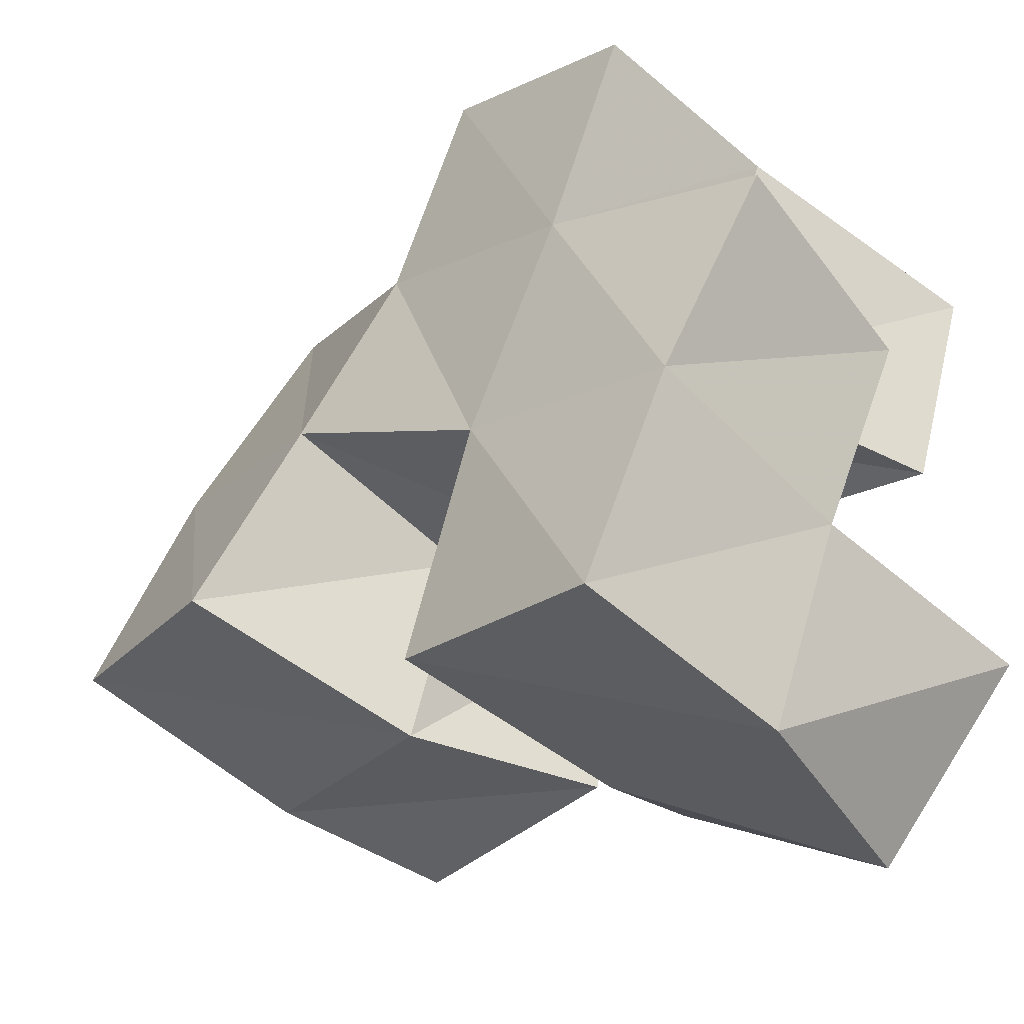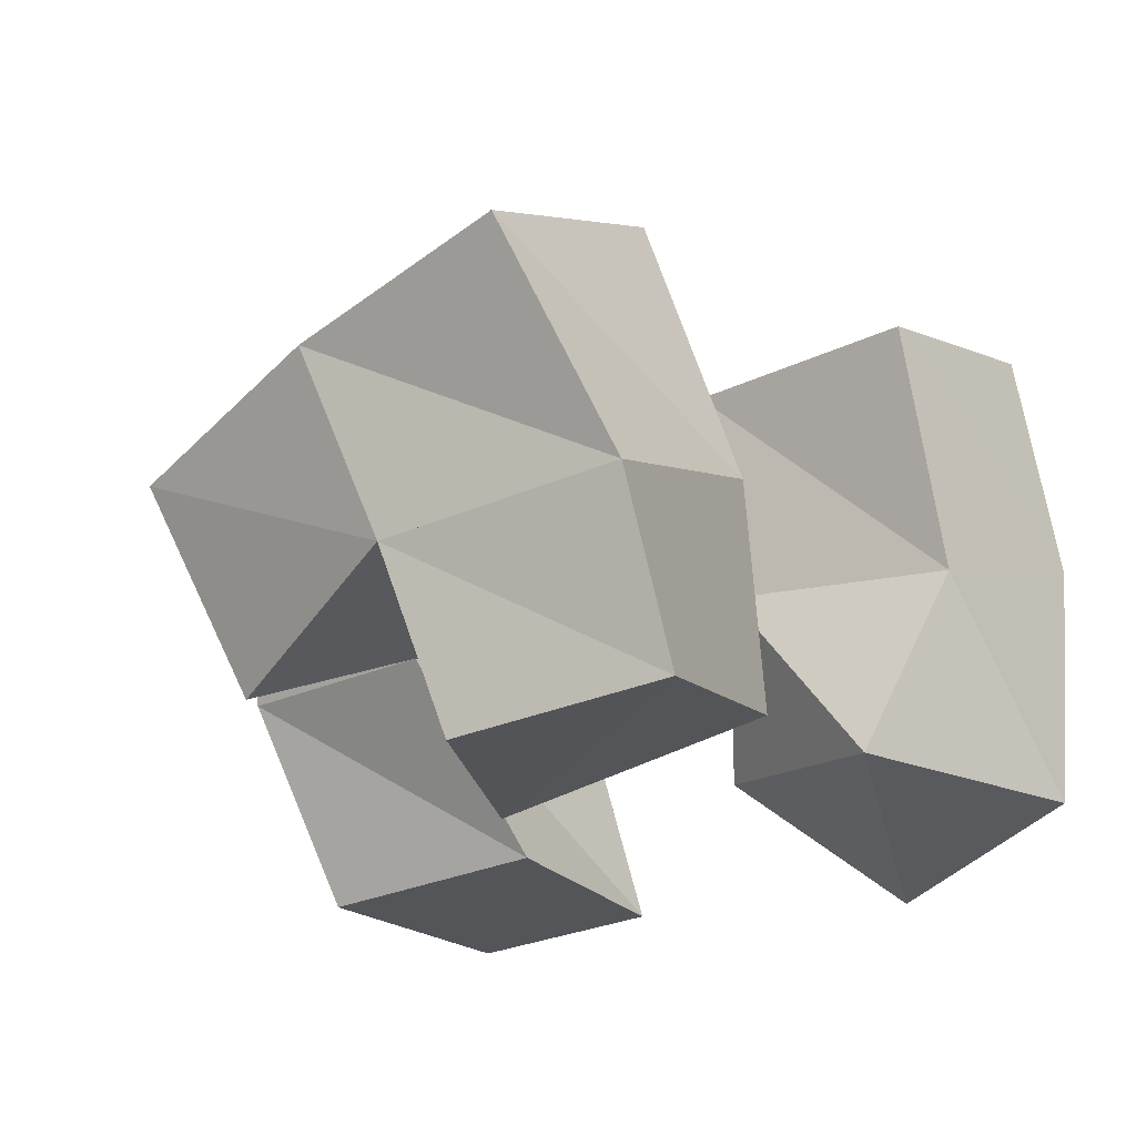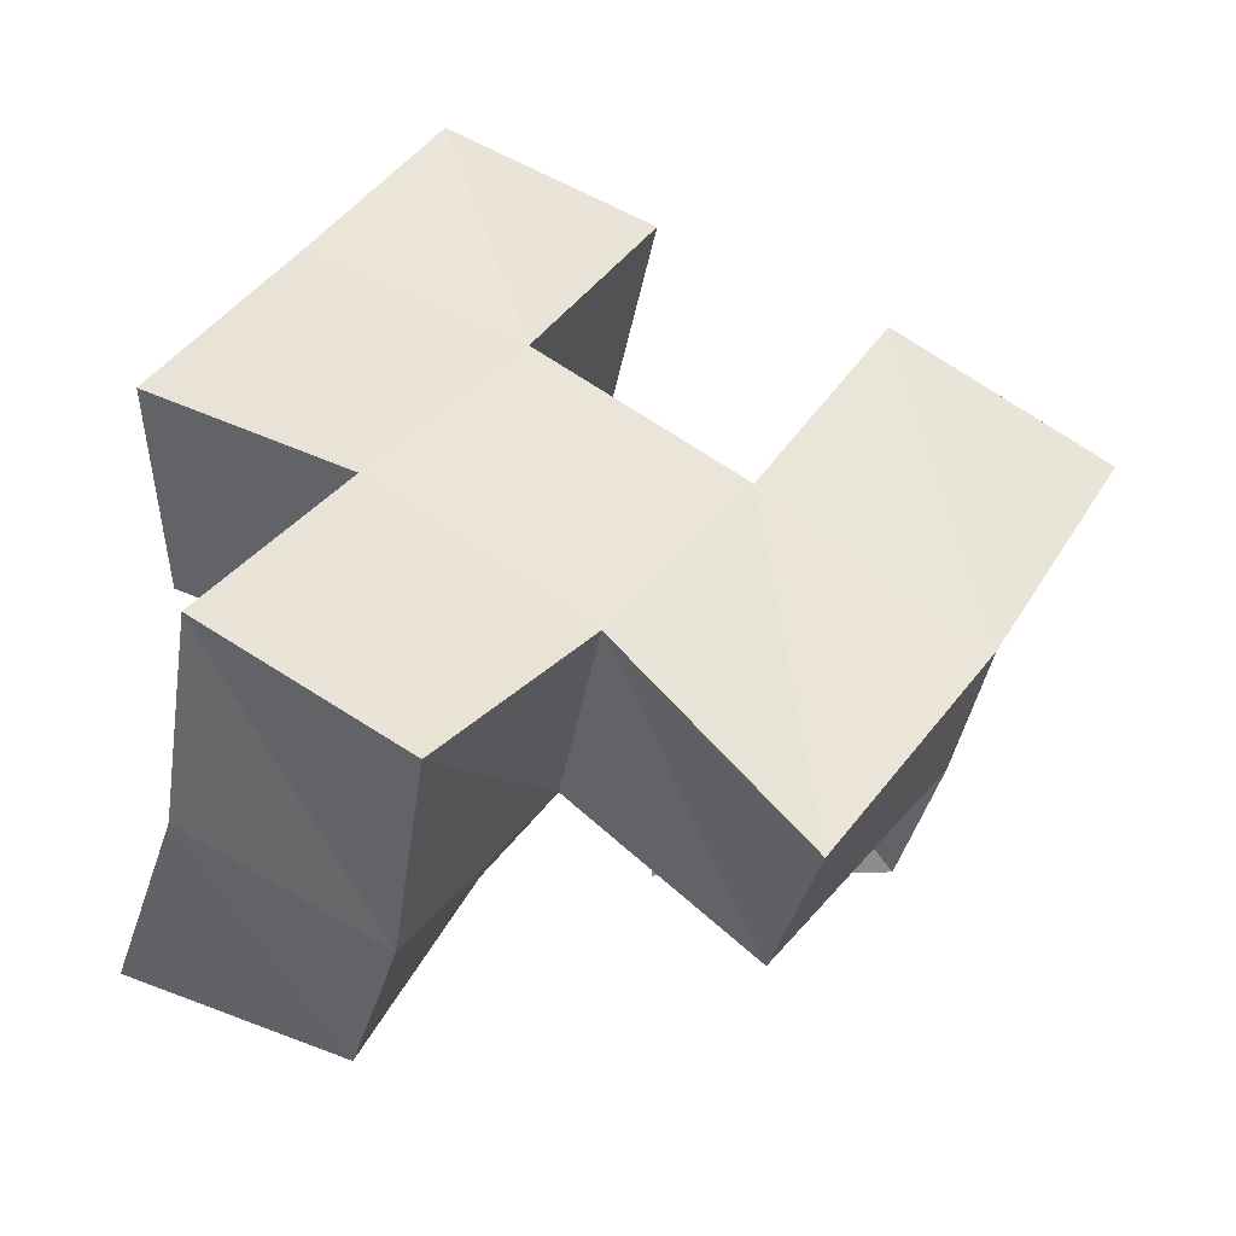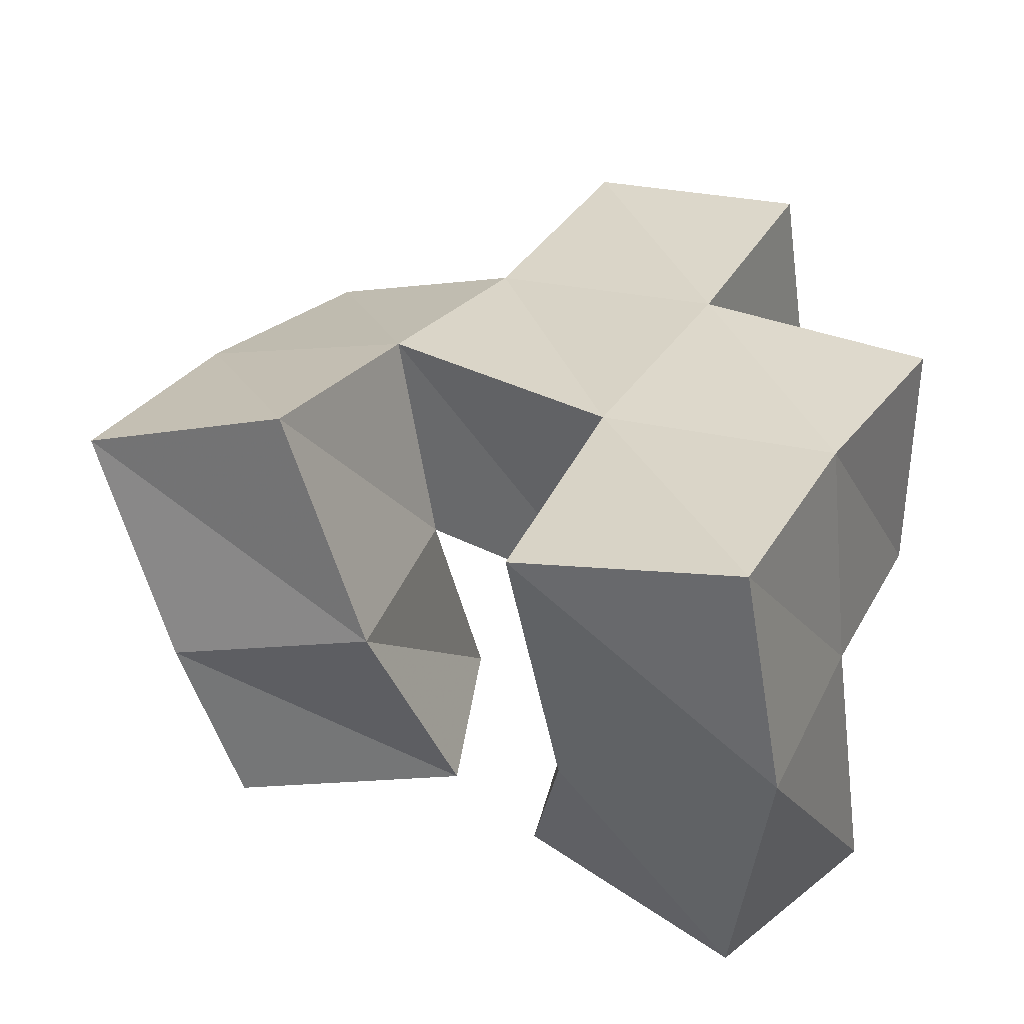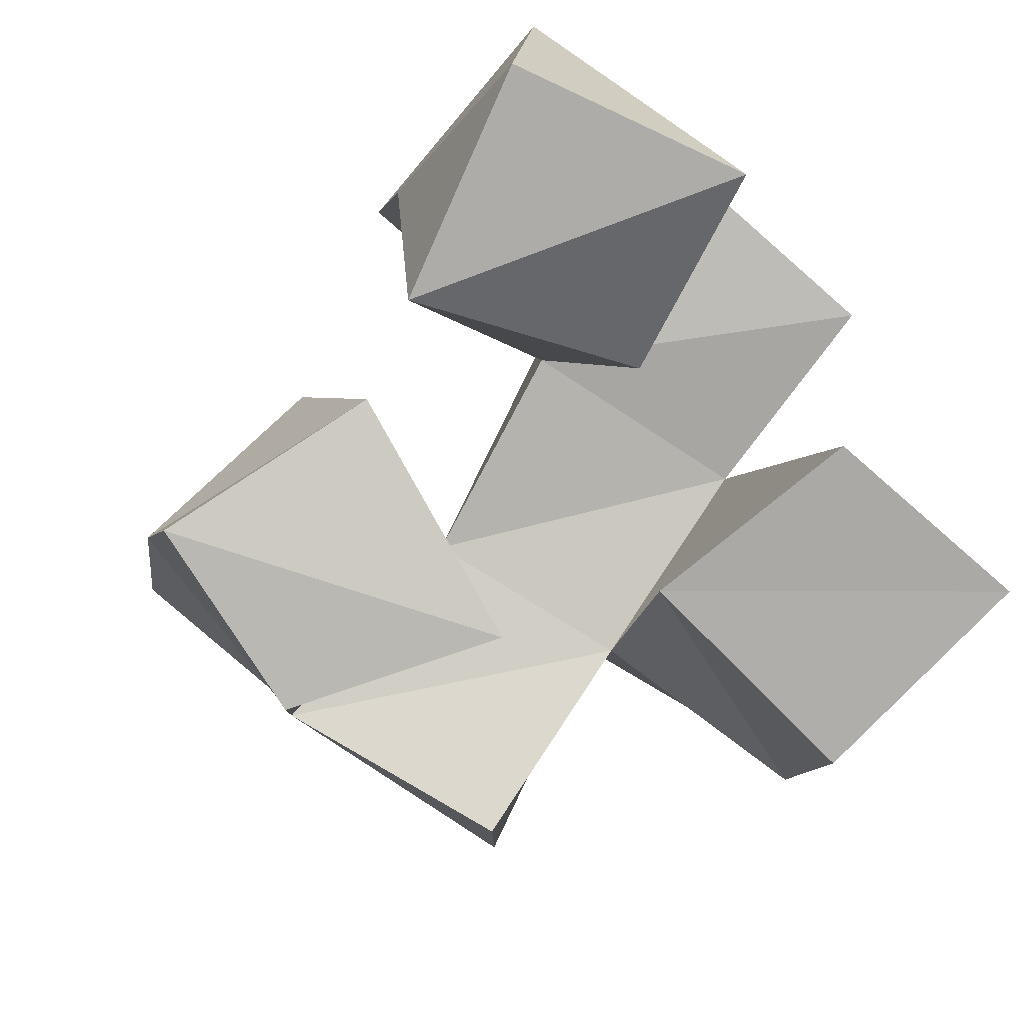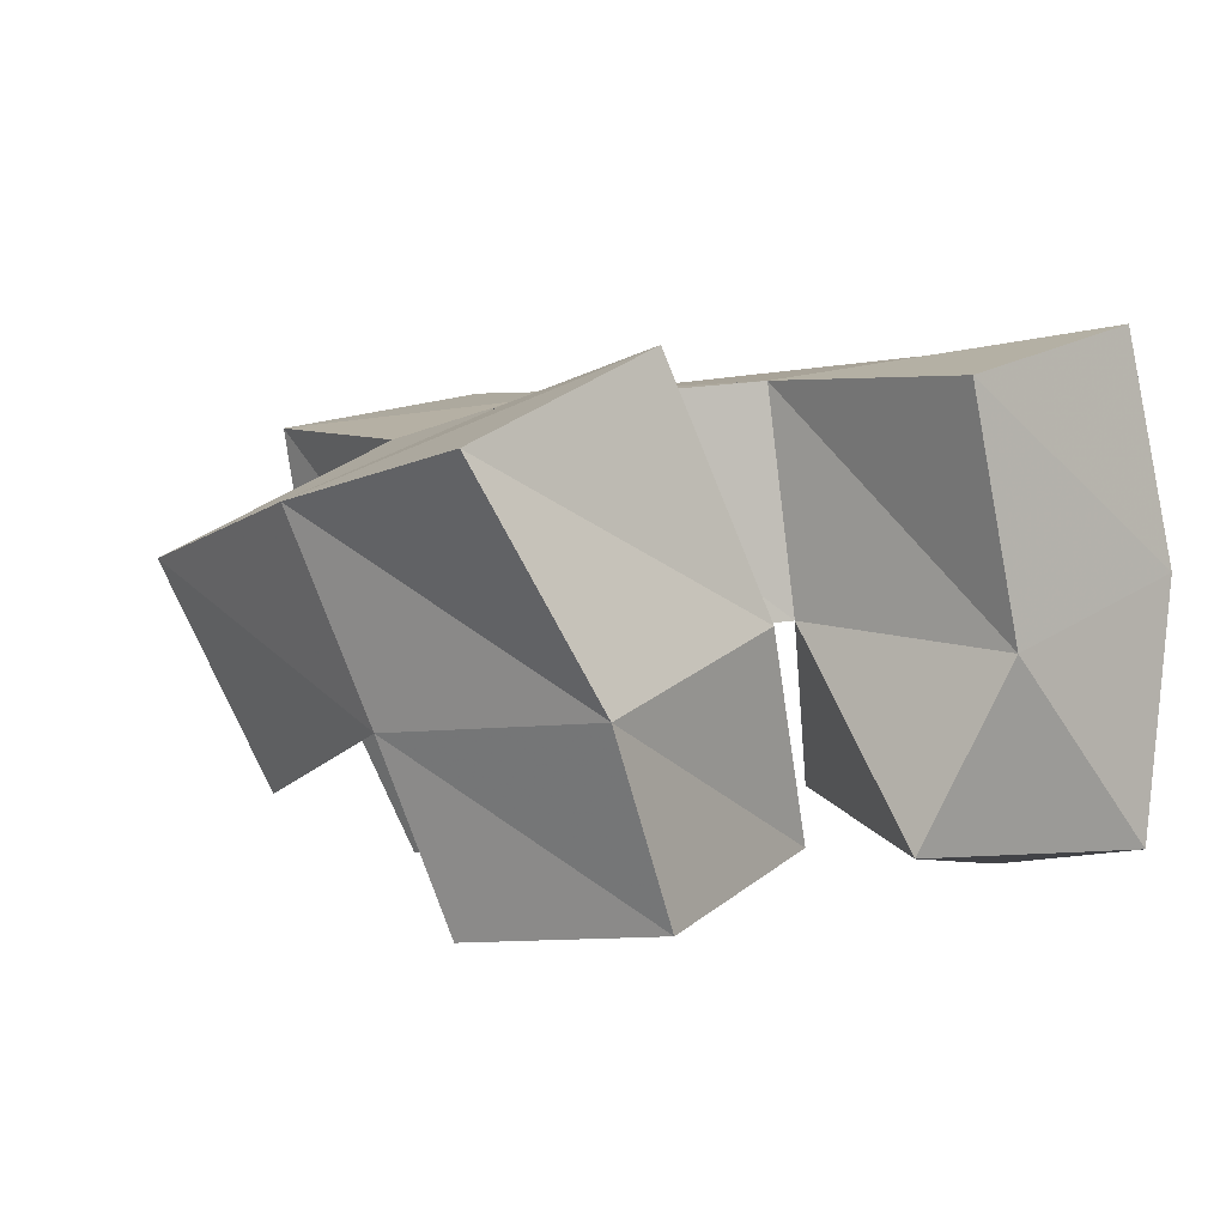
<metadata>
{"format":"obj","ext":"obj","renderer":"f3d","projection":"perspective","resolution":1024,"background":"white","views":[{"elev":-41.1,"azim":-144.6,"up":"+Z"},{"elev":-23.0,"azim":114.4,"up":"+Y"},{"elev":37.4,"azim":12.4,"up":"+Y"},{"elev":38.5,"azim":-172.9,"up":"+Y"},{"elev":-76.5,"azim":-147.1,"up":"+Y"},{"elev":3.0,"azim":121.2,"up":"+Y"}]}
</metadata>
<code>
v -0.2183 0.1095 0.9204
v -0.2255 0.1634 0.9182
v -0.1741 0.1108 0.9491
v -0.181 0.1495 0.9316
v -0.246 0.1 0.9637
v -0.238 0.1581 0.9645
v -0.2063 0.1191 0.9887
v -0.187 0.1539 0.9812
v -0.1549 0.1143 0.9622
v -0.1362 0.156 0.959
v -0.1051 0.1052 0.9613
v -0.09131 0.1422 0.9653
v -0.1527 0.1 1.018
v -0.1443 0.151 1.005
v -0.1057 0.1 1.006
v -0.09617 0.1374 1.017
v -0.2337 0.1007 1.022
v -0.2075 0.1527 1.027
v -0.1855 0.1021 1.028
v -0.1649 0.1426 1.045
v -0.2468 0.1 1.067
v -0.2272 0.153 1.079
v -0.1965 0.1 1.079
v -0.1819 0.1447 1.094
v -0.2166 0.2117 0.9242
v -0.1695 0.2006 0.936
v -0.2324 0.2074 0.9703
v -0.1839 0.2008 0.9858
v -0.1177 0.2049 0.9713
v -0.07248 0.187 0.9823
v -0.1353 0.1958 1.015
v -0.08858 0.1779 1.031
v -0.2035 0.2002 1.033
v -0.1544 0.1894 1.054
v -0.2203 0.2004 1.078
v -0.1742 0.1922 1.097
v -0.2512 0.1502 1.01
v -0.2512 0.2009 1.016
v -0.1227 0.1215 1.06
v -0.111 0.1666 1.078
f 1 2 4
f 3 1 4
f 2 6 8
f 4 2 8
f 6 5 7
f 8 6 7
f 5 1 3
f 7 5 3
f 8 7 3
f 4 8 3
f 2 1 5
f 6 2 5
f 9 10 12
f 11 9 12
f 10 14 16
f 12 10 16
f 14 13 15
f 16 14 15
f 13 9 11
f 15 13 11
f 16 15 11
f 12 16 11
f 10 9 13
f 14 10 13
f 17 18 20
f 19 17 20
f 18 22 24
f 20 18 24
f 22 21 23
f 24 22 23
f 21 17 19
f 23 21 19
f 24 23 19
f 20 24 19
f 18 17 21
f 22 18 21
f 2 25 26
f 4 2 26
f 25 27 28
f 26 25 28
f 27 6 8
f 28 27 8
f 6 2 4
f 8 6 4
f 28 8 4
f 26 28 4
f 25 2 6
f 27 25 6
f 10 29 30
f 12 10 30
f 29 31 32
f 30 29 32
f 31 14 16
f 32 31 16
f 14 10 12
f 16 14 12
f 32 16 12
f 30 32 12
f 29 10 14
f 31 29 14
f 18 33 34
f 20 18 34
f 33 35 36
f 34 33 36
f 35 22 24
f 36 35 24
f 22 18 20
f 24 22 20
f 36 24 20
f 34 36 20
f 33 18 22
f 35 33 22
f 6 27 28
f 8 6 28
f 27 38 33
f 28 27 33
f 38 37 18
f 33 38 18
f 37 6 8
f 18 37 8
f 33 18 8
f 28 33 8
f 27 6 37
f 38 27 37
f 8 28 31
f 14 8 31
f 28 33 34
f 31 28 34
f 33 18 20
f 34 33 20
f 18 8 14
f 20 18 14
f 34 20 14
f 31 34 14
f 28 8 18
f 33 28 18
f 14 31 32
f 16 14 32
f 31 34 40
f 32 31 40
f 34 20 39
f 40 34 39
f 20 14 16
f 39 20 16
f 40 39 16
f 32 40 16
f 31 14 20
f 34 31 20

</code>
